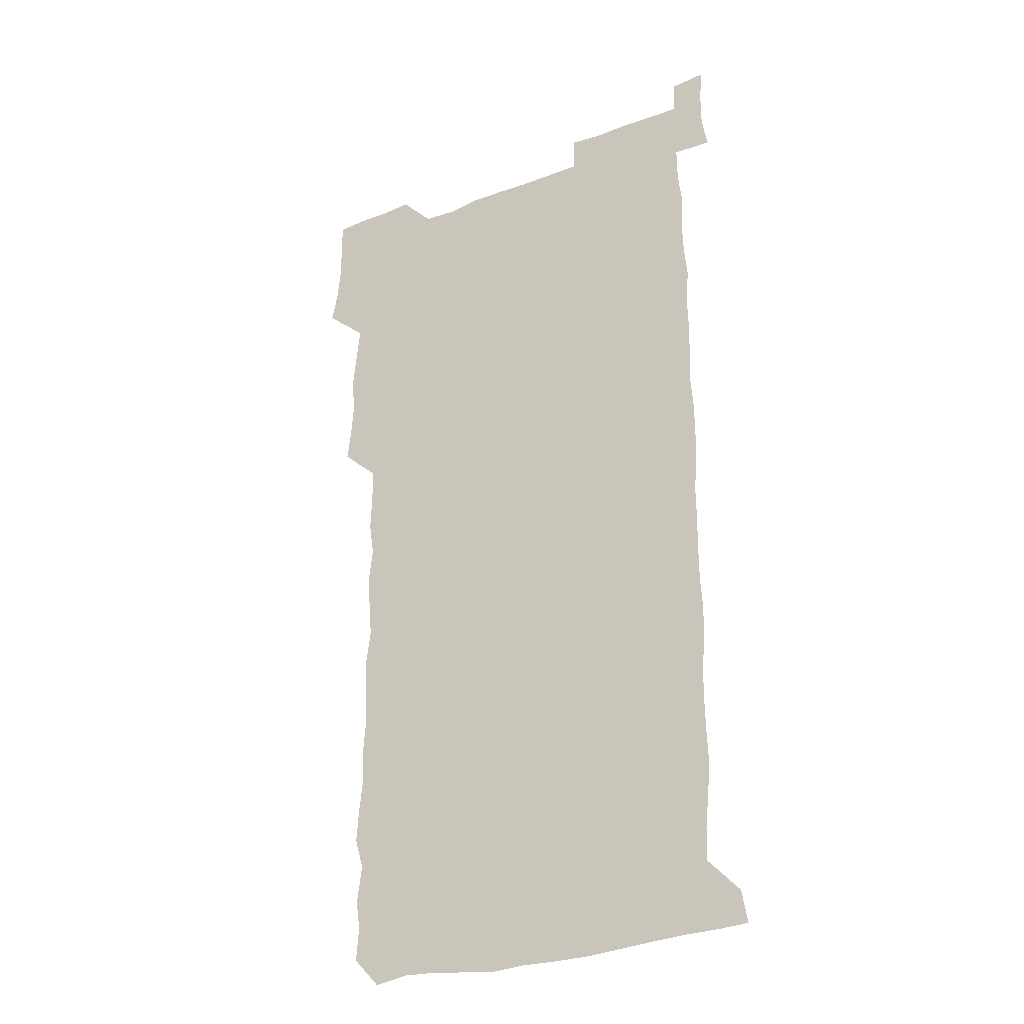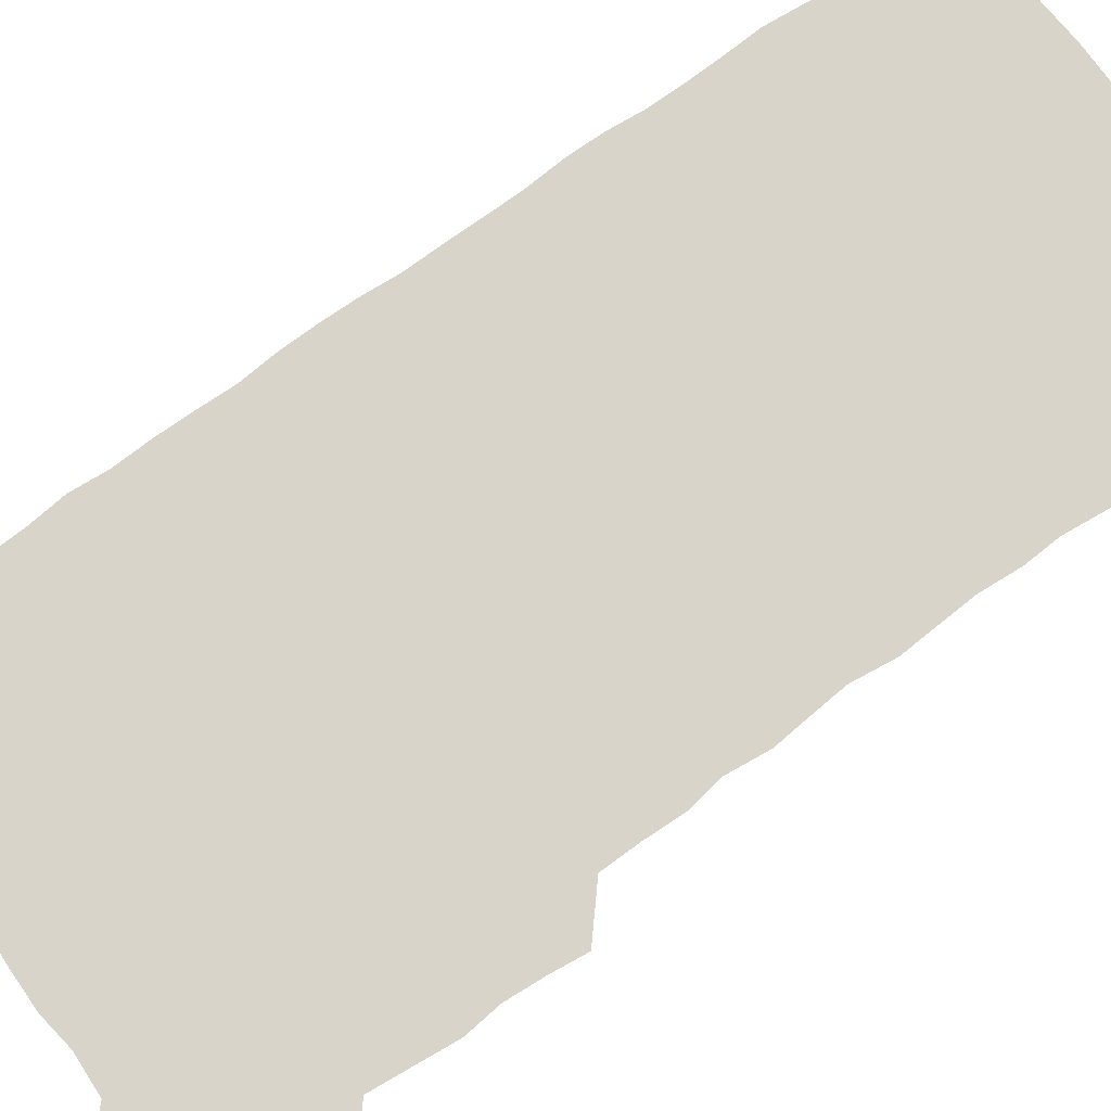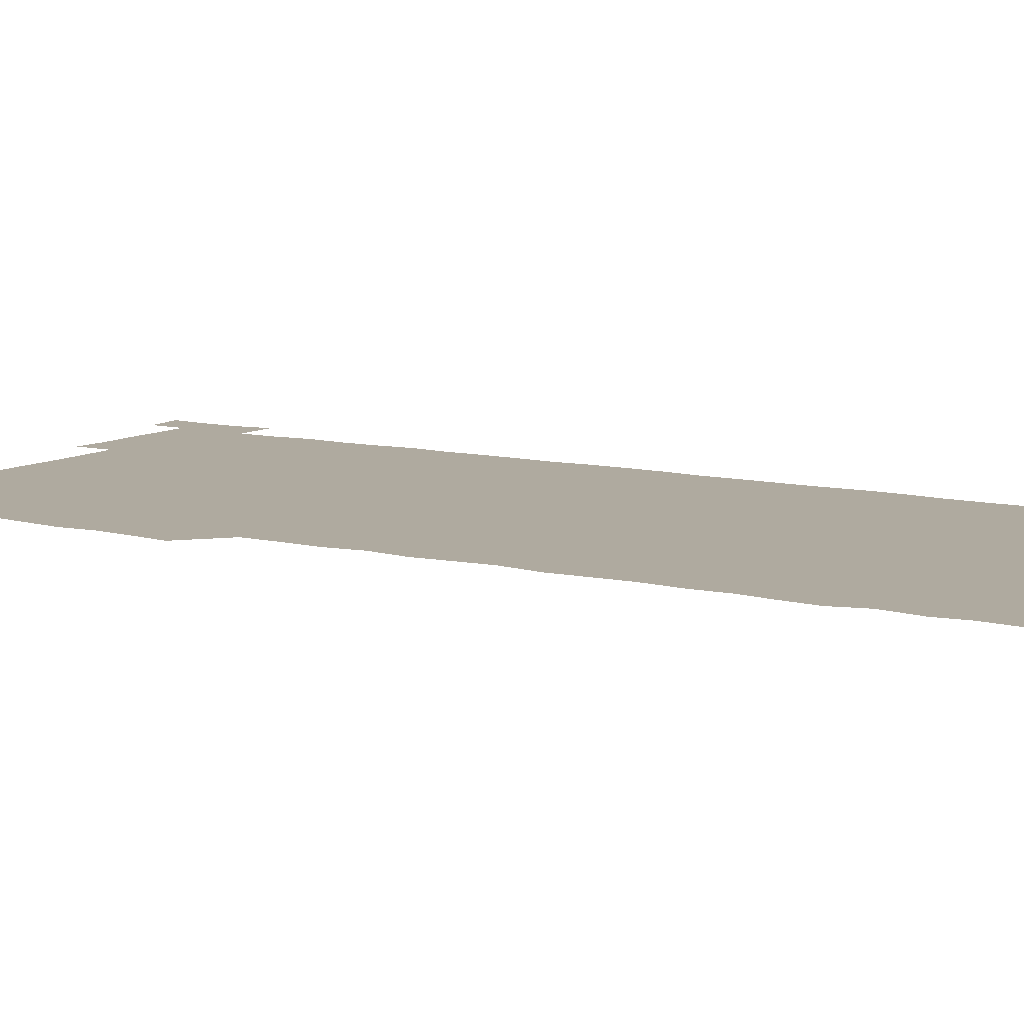
<metadata>
{"format":"obj","ext":"obj","renderer":"f3d","projection":"perspective","resolution":1024,"background":"white","views":[{"elev":-28.3,"azim":30.5,"up":"+Y"},{"elev":74.9,"azim":-126.0,"up":"+Z"},{"elev":9.5,"azim":-57.8,"up":"+Z"}]}
</metadata>
<code>
v 461.9 527.5 0
v 464.6 540.7 0
v 466.1 555.7 0
v 466.2 570.8 0
v 466.1 586.1 0
v 476.4 434.6 0
v 478.2 448.9 0
v 479.4 464.1 0
v 477.9 478.8 0
v 479.6 494.4 0
v 481.3 511.1 0
v 481.9 525.8 0
v 479.4 540.7 0
v 483.5 554.6 0
v 481.9 569.9 0
v 480.5 587.1 0
v 494.1 161.6 0
v 495.3 176.7 0
v 493.4 189.2 0
v 495.6 206.2 0
v 491.7 219.5 0
v 492.6 233.8 0
v 494.3 249 0
v 493.6 263.4 0
v 494.9 279.9 0
v 494.1 295.8 0
v 493.3 310.1 0
v 495.6 327.5 0
v 494.4 342.6 0
v 493.2 356.9 0
v 495.1 373.3 0
v 492.9 388.2 0
v 493.5 403.9 0
v 493.5 419.6 0
v 496.2 435.9 0
v 495.7 450.7 0
v 496.9 465.7 0
v 496.5 480.6 0
v 495.8 495.4 0
v 497.2 510.9 0
v 496.9 525.8 0
v 497.7 540.4 0
v 497 555.4 0
v 496.1 570.6 0
v 495.2 586.8 0
v 506.2 148.6 0
v 511.3 166.3 0
v 513.9 181.8 0
v 511.3 195.2 0
v 512.3 210.1 0
v 512 225.1 0
v 513.7 241.1 0
v 513.8 256.1 0
v 513.2 270.9 0
v 512.2 285.1 0
v 512.1 300 0
v 509.9 314.1 0
v 511 329.7 0
v 511.6 345.2 0
v 511.3 360.3 0
v 511.6 375.6 0
v 512.6 391.2 0
v 512.8 406.1 0
v 510.2 420.7 0
v 511.3 436.1 0
v 512.3 451.4 0
v 512 466 0
v 510.2 480.8 0
v 511.8 495.8 0
v 511.9 510.8 0
v 512.5 525.5 0
v 512.1 540.4 0
v 511.4 555.5 0
v 510.4 570.4 0
v 508.8 587.7 0
v 521.9 150.8 0
v 525.7 166.4 0
v 528.5 183.5 0
v 526.6 196.3 0
v 527.8 212 0
v 528.2 227.4 0
v 528.1 242.1 0
v 528.2 257.1 0
v 528.1 271.9 0
v 527.7 286.6 0
v 527.4 301.4 0
v 527.4 316.6 0
v 527.7 331.8 0
v 527.5 346.6 0
v 527 361.4 0
v 527 376.4 0
v 527.2 391.5 0
v 526.9 406.4 0
v 526.5 421.3 0
v 526.6 436.4 0
v 526 451.2 0
v 526.2 466 0
v 528.2 481.5 0
v 527.1 496.1 0
v 527 510.8 0
v 526.9 525.5 0
v 527.3 540 0
v 526.5 555 0
v 524 571.9 0
v 537.3 149.9 0
v 541 167.2 0
v 542.2 182.9 0
v 543.7 199.4 0
v 543.2 213.5 0
v 543.1 228.1 0
v 542.9 242.7 0
v 542.5 257.2 0
v 542.2 271.9 0
v 542.3 287 0
v 542.1 301.8 0
v 542.6 317.3 0
v 542 331.6 0
v 541.9 346.6 0
v 541.7 361.4 0
v 542.3 377 0
v 541.5 391.3 0
v 542.7 407.2 0
v 542 421.7 0
v 542.2 436.7 0
v 542.4 451.7 0
v 542.3 466.5 0
v 542 481.3 0
v 541.8 496 0
v 541.9 510.8 0
v 541.5 525.5 0
v 542.7 539.5 0
v 541.1 555.6 0
v 540.2 570.9 0
v 552.8 147.9 0
v 555.4 165.1 0
v 556.9 183.7 0
v 557.8 199.8 0
v 557.5 213.3 0
v 557.7 228.4 0
v 557.1 242.5 0
v 557.2 257.5 0
v 557 272.2 0
v 556.6 286.8 0
v 557 302.3 0
v 556.5 316.6 0
v 556.7 331.8 0
v 556.7 346.7 0
v 555.9 360.6 0
v 556.6 376.7 0
v 556.4 391.5 0
v 556.9 406.9 0
v 556.7 421.6 0
v 556.4 436.3 0
v 556.8 451.5 0
v 556.7 466.3 0
v 556.6 481.2 0
v 556.5 496 0
v 556.6 510.8 0
v 556.5 525.4 0
v 557 539.5 0
v 556.4 554.6 0
v 554.7 572.9 0
v 567.3 146 0
v 571.1 167.6 0
v 571.4 182.3 0
v 571.6 198.5 0
v 572.3 215.2 0
v 572.3 228.6 0
v 571.7 242.4 0
v 571.7 257.2 0
v 571.8 272.4 0
v 571.6 287.3 0
v 571.6 302.2 0
v 571.7 317.4 0
v 571.5 332 0
v 570.7 346.1 0
v 571.8 362.4 0
v 571.9 377.4 0
v 571.6 391.9 0
v 571.6 406.8 0
v 571.5 421.6 0
v 571.4 436.5 0
v 571.8 451.6 0
v 571.2 466.4 0
v 571.3 481.2 0
v 571.6 496.1 0
v 571.5 510.8 0
v 571.4 525.5 0
v 571.4 540.1 0
v 571.1 555.3 0
v 569.8 572.6 0
v 583.5 146.8 0
v 585.8 167.9 0
v 586.4 183 0
v 586.4 198.5 0
v 586.4 213.1 0
v 586.5 228.6 0
v 586.4 242.6 0
v 586.3 256.7 0
v 586.5 273.1 0
v 586.2 286.9 0
v 586.3 302.5 0
v 586.2 317 0
v 586.5 332.5 0
v 586.2 347 0
v 586.3 362.1 0
v 586.1 376.5 0
v 586.3 391.9 0
v 586.2 406.6 0
v 586.2 421.6 0
v 586.1 436.2 0
v 586.1 451.5 0
v 586.3 466.4 0
v 586.1 481.2 0
v 586.1 496 0
v 586.3 510.8 0
v 586.3 525.5 0
v 586.3 540.1 0
v 586 555.4 0
v 585.4 571.8 0
v 599.8 146.2 0
v 600.4 166.7 0
v 601.1 184.1 0
v 601.1 198.1 0
v 600.8 212.6 0
v 600.4 229.1 0
v 601.2 241.5 0
v 601 256.4 0
v 600.9 272.8 0
v 600.9 287.2 0
v 600.9 301.7 0
v 600.8 316.5 0
v 600.8 333.2 0
v 600.9 346.8 0
v 601 362.5 0
v 600.9 377.2 0
v 601 391.6 0
v 600.9 406.7 0
v 600.9 421.4 0
v 600.8 436.2 0
v 600.9 451.7 0
v 600.9 466.3 0
v 600.9 481.2 0
v 600.9 496 0
v 601 510.8 0
v 601.1 525.4 0
v 601.1 539.6 0
v 600.9 556.2 0
v 600.8 571.8 0
v 615.8 146.2 0
v 615.7 164.8 0
v 615.3 183.2 0
v 615.6 198.9 0
v 615.6 212.5 0
v 615.4 227.5 0
v 615.5 243.2 0
v 615.6 256.5 0
v 615.3 273.2 0
v 615.4 287.4 0
v 615.7 301.7 0
v 615.6 317 0
v 615.5 332.2 0
v 615.5 347.8 0
v 615.6 362.2 0
v 615.8 376.6 0
v 615.5 392 0
v 615.6 406.6 0
v 615.6 421.5 0
v 615.5 436.7 0
v 615.6 451.5 0
v 615.6 466.3 0
v 615.7 481.1 0
v 616 496.1 0
v 615.7 511 0
v 615.8 525.7 0
v 615.7 540.2 0
v 616 555.3 0
v 616.1 571.8 0
v 615.9 587.5 0
v 631.1 147.1 0
v 630.7 168.3 0
v 630.6 181.7 0
v 629.6 199.4 0
v 630 213 0
v 630.4 226.9 0
v 630 242.6 0
v 629.9 258 0
v 630 272.6 0
v 630.4 286.6 0
v 630.2 301.7 0
v 630.2 317 0
v 629.9 332.6 0
v 629.7 347.7 0
v 629.9 362.3 0
v 630.2 376.8 0
v 630.2 391.9 0
v 630.1 406.8 0
v 630.3 421.4 0
v 631 436 0
v 630.2 451.6 0
v 630 466.4 0
v 630.3 481.1 0
v 630.5 496.1 0
v 630.6 511 0
v 630.5 525.8 0
v 630.6 540.5 0
v 630.7 555.2 0
v 631 570.3 0
v 630.8 586.1 0
v 647.4 148 0
v 645.3 167.8 0
v 645.2 182.1 0
v 644.9 197.3 0
v 645 212 0
v 644.9 226.8 0
v 644.4 242.5 0
v 645.8 256.1 0
v 644.7 272.2 0
v 644 288.4 0
v 644.2 302.5 0
v 644.8 316.7 0
v 644.6 331.9 0
v 645.9 346.1 0
v 644.6 362.1 0
v 645.2 376.5 0
v 645.9 391.1 0
v 645.1 406.5 0
v 645 421.5 0
v 645.2 436.4 0
v 644.6 451.5 0
v 645.9 466.2 0
v 644.9 481.3 0
v 645.4 496 0
v 645.5 510.9 0
v 645.5 525.8 0
v 645.4 540.6 0
v 645.6 555.5 0
v 645.7 570.2 0
v 645.8 586.4 0
v 662.9 148.7 0
v 659 168.6 0
v 659.7 181.4 0
v 660.2 195.5 0
v 659.7 211.2 0
v 659.3 226.6 0
v 659.6 241.1 0
v 660 255.8 0
v 659.6 271.3 0
v 660.1 286.1 0
v 660.3 300.8 0
v 659 316.5 0
v 660.6 330.5 0
v 661 345.3 0
v 659.2 361.6 0
v 660.2 376.1 0
v 660.6 390.9 0
v 659.7 406.3 0
v 659.8 421.1 0
v 660.6 435.9 0
v 660.2 451 0
v 661.3 465.8 0
v 660.3 481.1 0
v 660.3 495.9 0
v 660.6 510.8 0
v 661.5 525.9 0
v 660.9 540.9 0
v 660.7 555.9 0
v 660.4 570.3 0
v 660.9 585.8 0
v 678 148.8 0
v 674.5 165.7 0
v 674 179.1 0
v 674.3 193.9 0
v 675.8 208 0
v 677.2 222.3 0
v 676.6 237.4 0
v 676.2 252.7 0
v 676.4 268 0
v 677.8 282.6 0
v 678 297.3 0
v 677 312.9 0
v 676.9 328.3 0
v 677.1 343.5 0
v 676.9 359.1 0
v 678.1 374.1 0
v 678.5 388.8 0
v 678.3 403.9 0
v 677.1 419.6 0
v 677.6 434.8 0
v 677.9 450.1 0
v 677.4 465.3 0
v 678.6 480.2 0
v 677.2 495.5 0
v 676.7 510.7 0
v 677.6 525.7 0
v 675.8 541.5 0
v 675.7 556.9 0
v 675.4 570.7 0
v 675.8 585.5 0
v 676 600.1 0
v 691.3 149.4 0
v 688.7 163.9 0
v 693.3 556.3 0
v 690.8 571.2 0
v 690.7 585.9 0
v 691.9 601.4 0
f 11 12 1
f 1 12 2
f 12 13 2
f 2 13 3
f 13 14 3
f 3 14 4
f 14 15 4
f 4 15 5
f 15 16 5
f 34 35 6
f 6 35 7
f 35 36 7
f 7 36 8
f 36 37 8
f 8 37 9
f 37 38 9
f 9 38 10
f 38 39 10
f 10 39 11
f 39 40 11
f 11 40 12
f 40 41 12
f 12 41 13
f 41 42 13
f 13 42 14
f 42 43 14
f 14 43 15
f 43 44 15
f 15 44 16
f 44 45 16
f 46 47 17
f 17 47 18
f 47 48 18
f 18 48 19
f 48 49 19
f 19 49 20
f 49 50 20
f 20 50 21
f 50 51 21
f 21 51 22
f 51 52 22
f 22 52 23
f 52 53 23
f 23 53 24
f 53 54 24
f 24 54 25
f 54 55 25
f 25 55 26
f 55 56 26
f 26 56 27
f 56 57 27
f 27 57 28
f 57 58 28
f 28 58 29
f 58 59 29
f 29 59 30
f 59 60 30
f 30 60 31
f 60 61 31
f 31 61 32
f 61 62 32
f 32 62 33
f 62 63 33
f 33 63 34
f 63 64 34
f 34 64 35
f 64 65 35
f 35 65 36
f 65 66 36
f 36 66 37
f 66 67 37
f 37 67 38
f 67 68 38
f 38 68 39
f 68 69 39
f 39 69 40
f 69 70 40
f 40 70 41
f 70 71 41
f 41 71 42
f 71 72 42
f 42 72 43
f 72 73 43
f 43 73 44
f 73 74 44
f 44 74 45
f 74 75 45
f 46 76 47
f 76 77 47
f 47 77 48
f 77 78 48
f 48 78 49
f 78 79 49
f 49 79 50
f 79 80 50
f 50 80 51
f 80 81 51
f 51 81 52
f 81 82 52
f 52 82 53
f 82 83 53
f 53 83 54
f 83 84 54
f 54 84 55
f 84 85 55
f 55 85 56
f 85 86 56
f 56 86 57
f 86 87 57
f 57 87 58
f 87 88 58
f 58 88 59
f 88 89 59
f 59 89 60
f 89 90 60
f 60 90 61
f 90 91 61
f 61 91 62
f 91 92 62
f 62 92 63
f 92 93 63
f 63 93 64
f 93 94 64
f 64 94 65
f 94 95 65
f 65 95 66
f 95 96 66
f 66 96 67
f 96 97 67
f 67 97 68
f 97 98 68
f 68 98 69
f 98 99 69
f 69 99 70
f 99 100 70
f 70 100 71
f 100 101 71
f 71 101 72
f 101 102 72
f 72 102 73
f 102 103 73
f 73 103 74
f 103 104 74
f 74 104 75
f 76 105 77
f 105 106 77
f 77 106 78
f 106 107 78
f 78 107 79
f 107 108 79
f 79 108 80
f 108 109 80
f 80 109 81
f 109 110 81
f 81 110 82
f 110 111 82
f 82 111 83
f 111 112 83
f 83 112 84
f 112 113 84
f 84 113 85
f 113 114 85
f 85 114 86
f 114 115 86
f 86 115 87
f 115 116 87
f 87 116 88
f 116 117 88
f 88 117 89
f 117 118 89
f 89 118 90
f 118 119 90
f 90 119 91
f 119 120 91
f 91 120 92
f 120 121 92
f 92 121 93
f 121 122 93
f 93 122 94
f 122 123 94
f 94 123 95
f 123 124 95
f 95 124 96
f 124 125 96
f 96 125 97
f 125 126 97
f 97 126 98
f 126 127 98
f 98 127 99
f 127 128 99
f 99 128 100
f 128 129 100
f 100 129 101
f 129 130 101
f 101 130 102
f 130 131 102
f 102 131 103
f 131 132 103
f 103 132 104
f 132 133 104
f 105 134 106
f 134 135 106
f 106 135 107
f 135 136 107
f 107 136 108
f 136 137 108
f 108 137 109
f 137 138 109
f 109 138 110
f 138 139 110
f 110 139 111
f 139 140 111
f 111 140 112
f 140 141 112
f 112 141 113
f 141 142 113
f 113 142 114
f 142 143 114
f 114 143 115
f 143 144 115
f 115 144 116
f 144 145 116
f 116 145 117
f 145 146 117
f 117 146 118
f 146 147 118
f 118 147 119
f 147 148 119
f 119 148 120
f 148 149 120
f 120 149 121
f 149 150 121
f 121 150 122
f 150 151 122
f 122 151 123
f 151 152 123
f 123 152 124
f 152 153 124
f 124 153 125
f 153 154 125
f 125 154 126
f 154 155 126
f 126 155 127
f 155 156 127
f 127 156 128
f 156 157 128
f 128 157 129
f 157 158 129
f 129 158 130
f 158 159 130
f 130 159 131
f 159 160 131
f 131 160 132
f 160 161 132
f 132 161 133
f 161 162 133
f 134 163 135
f 163 164 135
f 135 164 136
f 164 165 136
f 136 165 137
f 165 166 137
f 137 166 138
f 166 167 138
f 138 167 139
f 167 168 139
f 139 168 140
f 168 169 140
f 140 169 141
f 169 170 141
f 141 170 142
f 170 171 142
f 142 171 143
f 171 172 143
f 143 172 144
f 172 173 144
f 144 173 145
f 173 174 145
f 145 174 146
f 174 175 146
f 146 175 147
f 175 176 147
f 147 176 148
f 176 177 148
f 148 177 149
f 177 178 149
f 149 178 150
f 178 179 150
f 150 179 151
f 179 180 151
f 151 180 152
f 180 181 152
f 152 181 153
f 181 182 153
f 153 182 154
f 182 183 154
f 154 183 155
f 183 184 155
f 155 184 156
f 184 185 156
f 156 185 157
f 185 186 157
f 157 186 158
f 186 187 158
f 158 187 159
f 187 188 159
f 159 188 160
f 188 189 160
f 160 189 161
f 189 190 161
f 161 190 162
f 190 191 162
f 163 192 164
f 192 193 164
f 164 193 165
f 193 194 165
f 165 194 166
f 194 195 166
f 166 195 167
f 195 196 167
f 167 196 168
f 196 197 168
f 168 197 169
f 197 198 169
f 169 198 170
f 198 199 170
f 170 199 171
f 199 200 171
f 171 200 172
f 200 201 172
f 172 201 173
f 201 202 173
f 173 202 174
f 202 203 174
f 174 203 175
f 203 204 175
f 175 204 176
f 204 205 176
f 176 205 177
f 205 206 177
f 177 206 178
f 206 207 178
f 178 207 179
f 207 208 179
f 179 208 180
f 208 209 180
f 180 209 181
f 209 210 181
f 181 210 182
f 210 211 182
f 182 211 183
f 211 212 183
f 183 212 184
f 212 213 184
f 184 213 185
f 213 214 185
f 185 214 186
f 214 215 186
f 186 215 187
f 215 216 187
f 187 216 188
f 216 217 188
f 188 217 189
f 217 218 189
f 189 218 190
f 218 219 190
f 190 219 191
f 219 220 191
f 192 221 193
f 221 222 193
f 193 222 194
f 222 223 194
f 194 223 195
f 223 224 195
f 195 224 196
f 224 225 196
f 196 225 197
f 225 226 197
f 197 226 198
f 226 227 198
f 198 227 199
f 227 228 199
f 199 228 200
f 228 229 200
f 200 229 201
f 229 230 201
f 201 230 202
f 230 231 202
f 202 231 203
f 231 232 203
f 203 232 204
f 232 233 204
f 204 233 205
f 233 234 205
f 205 234 206
f 234 235 206
f 206 235 207
f 235 236 207
f 207 236 208
f 236 237 208
f 208 237 209
f 237 238 209
f 209 238 210
f 238 239 210
f 210 239 211
f 239 240 211
f 211 240 212
f 240 241 212
f 212 241 213
f 241 242 213
f 213 242 214
f 242 243 214
f 214 243 215
f 243 244 215
f 215 244 216
f 244 245 216
f 216 245 217
f 245 246 217
f 217 246 218
f 246 247 218
f 218 247 219
f 247 248 219
f 219 248 220
f 248 249 220
f 221 250 222
f 250 251 222
f 222 251 223
f 251 252 223
f 223 252 224
f 252 253 224
f 224 253 225
f 253 254 225
f 225 254 226
f 254 255 226
f 226 255 227
f 255 256 227
f 227 256 228
f 256 257 228
f 228 257 229
f 257 258 229
f 229 258 230
f 258 259 230
f 230 259 231
f 259 260 231
f 231 260 232
f 260 261 232
f 232 261 233
f 261 262 233
f 233 262 234
f 262 263 234
f 234 263 235
f 263 264 235
f 235 264 236
f 264 265 236
f 236 265 237
f 265 266 237
f 237 266 238
f 266 267 238
f 238 267 239
f 267 268 239
f 239 268 240
f 268 269 240
f 240 269 241
f 269 270 241
f 241 270 242
f 270 271 242
f 242 271 243
f 271 272 243
f 243 272 244
f 272 273 244
f 244 273 245
f 273 274 245
f 245 274 246
f 274 275 246
f 246 275 247
f 275 276 247
f 247 276 248
f 276 277 248
f 248 277 249
f 277 278 249
f 250 280 251
f 280 281 251
f 251 281 252
f 281 282 252
f 252 282 253
f 282 283 253
f 253 283 254
f 283 284 254
f 254 284 255
f 284 285 255
f 255 285 256
f 285 286 256
f 256 286 257
f 286 287 257
f 257 287 258
f 287 288 258
f 258 288 259
f 288 289 259
f 259 289 260
f 289 290 260
f 260 290 261
f 290 291 261
f 261 291 262
f 291 292 262
f 262 292 263
f 292 293 263
f 263 293 264
f 293 294 264
f 264 294 265
f 294 295 265
f 265 295 266
f 295 296 266
f 266 296 267
f 296 297 267
f 267 297 268
f 297 298 268
f 268 298 269
f 298 299 269
f 269 299 270
f 299 300 270
f 270 300 271
f 300 301 271
f 271 301 272
f 301 302 272
f 272 302 273
f 302 303 273
f 273 303 274
f 303 304 274
f 274 304 275
f 304 305 275
f 275 305 276
f 305 306 276
f 276 306 277
f 306 307 277
f 277 307 278
f 307 308 278
f 278 308 279
f 308 309 279
f 280 310 281
f 310 311 281
f 281 311 282
f 311 312 282
f 282 312 283
f 312 313 283
f 283 313 284
f 313 314 284
f 284 314 285
f 314 315 285
f 285 315 286
f 315 316 286
f 286 316 287
f 316 317 287
f 287 317 288
f 317 318 288
f 288 318 289
f 318 319 289
f 289 319 290
f 319 320 290
f 290 320 291
f 320 321 291
f 291 321 292
f 321 322 292
f 292 322 293
f 322 323 293
f 293 323 294
f 323 324 294
f 294 324 295
f 324 325 295
f 295 325 296
f 325 326 296
f 296 326 297
f 326 327 297
f 297 327 298
f 327 328 298
f 298 328 299
f 328 329 299
f 299 329 300
f 329 330 300
f 300 330 301
f 330 331 301
f 301 331 302
f 331 332 302
f 302 332 303
f 332 333 303
f 303 333 304
f 333 334 304
f 304 334 305
f 334 335 305
f 305 335 306
f 335 336 306
f 306 336 307
f 336 337 307
f 307 337 308
f 337 338 308
f 308 338 309
f 338 339 309
f 310 340 311
f 340 341 311
f 311 341 312
f 341 342 312
f 312 342 313
f 342 343 313
f 313 343 314
f 343 344 314
f 314 344 315
f 344 345 315
f 315 345 316
f 345 346 316
f 316 346 317
f 346 347 317
f 317 347 318
f 347 348 318
f 318 348 319
f 348 349 319
f 319 349 320
f 349 350 320
f 320 350 321
f 350 351 321
f 321 351 322
f 351 352 322
f 322 352 323
f 352 353 323
f 323 353 324
f 353 354 324
f 324 354 325
f 354 355 325
f 325 355 326
f 355 356 326
f 326 356 327
f 356 357 327
f 327 357 328
f 357 358 328
f 328 358 329
f 358 359 329
f 329 359 330
f 359 360 330
f 330 360 331
f 360 361 331
f 331 361 332
f 361 362 332
f 332 362 333
f 362 363 333
f 333 363 334
f 363 364 334
f 334 364 335
f 364 365 335
f 335 365 336
f 365 366 336
f 336 366 337
f 366 367 337
f 337 367 338
f 367 368 338
f 338 368 339
f 368 369 339
f 340 370 341
f 370 371 341
f 341 371 342
f 371 372 342
f 342 372 343
f 372 373 343
f 343 373 344
f 373 374 344
f 344 374 345
f 374 375 345
f 345 375 346
f 375 376 346
f 346 376 347
f 376 377 347
f 347 377 348
f 377 378 348
f 348 378 349
f 378 379 349
f 349 379 350
f 379 380 350
f 350 380 351
f 380 381 351
f 351 381 352
f 381 382 352
f 352 382 353
f 382 383 353
f 353 383 354
f 383 384 354
f 354 384 355
f 384 385 355
f 355 385 356
f 385 386 356
f 356 386 357
f 386 387 357
f 357 387 358
f 387 388 358
f 358 388 359
f 388 389 359
f 359 389 360
f 389 390 360
f 360 390 361
f 390 391 361
f 361 391 362
f 391 392 362
f 362 392 363
f 392 393 363
f 363 393 364
f 393 394 364
f 364 394 365
f 394 395 365
f 365 395 366
f 395 396 366
f 366 396 367
f 396 397 367
f 367 397 368
f 397 398 368
f 368 398 369
f 398 399 369
f 370 401 371
f 401 402 371
f 371 402 372
f 397 403 398
f 403 404 398
f 398 404 399
f 404 405 399
f 399 405 400
f 405 406 400

</code>
